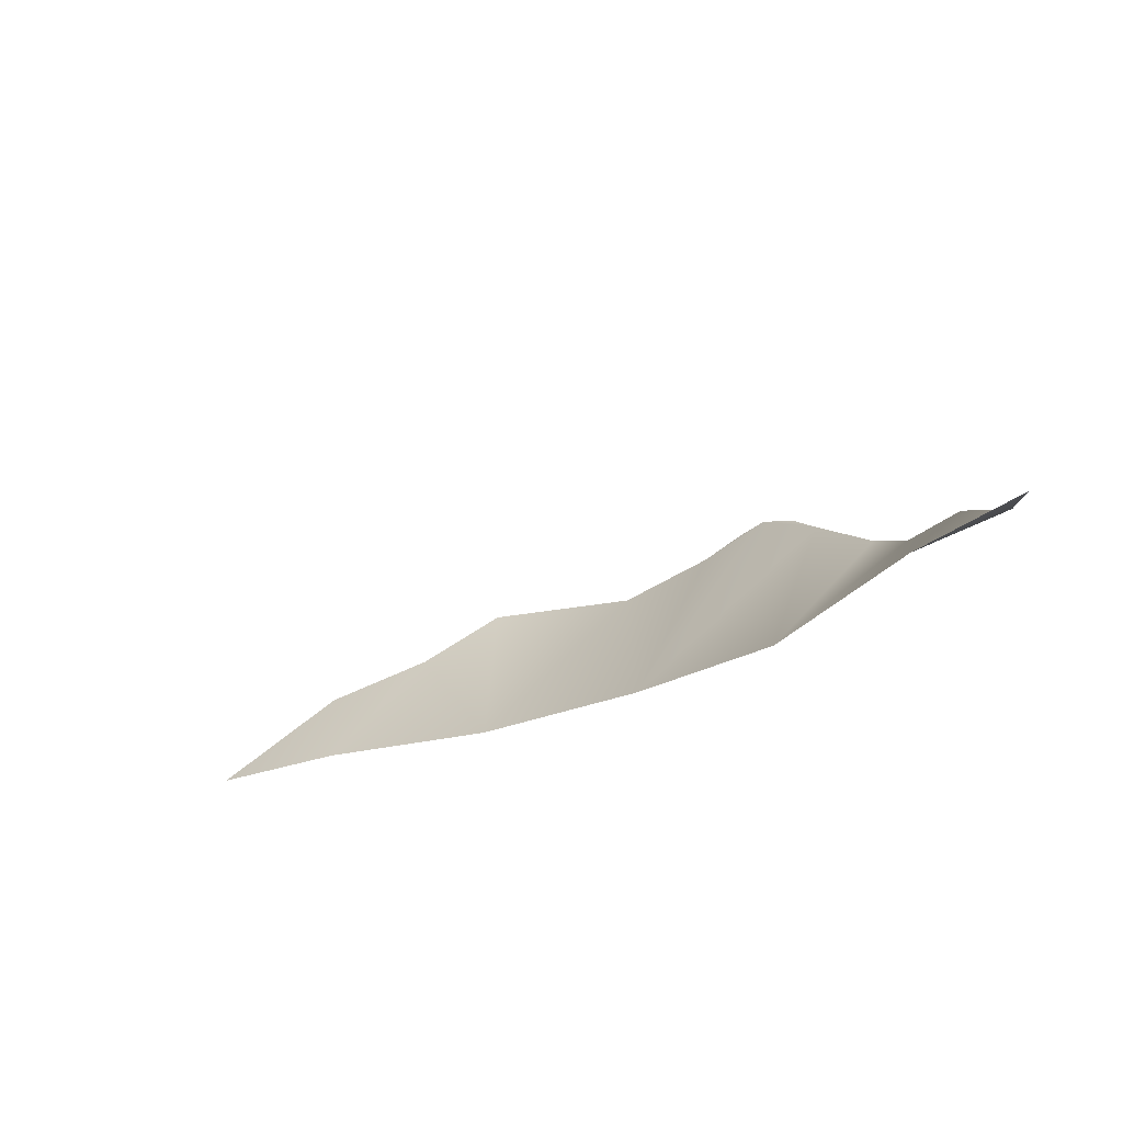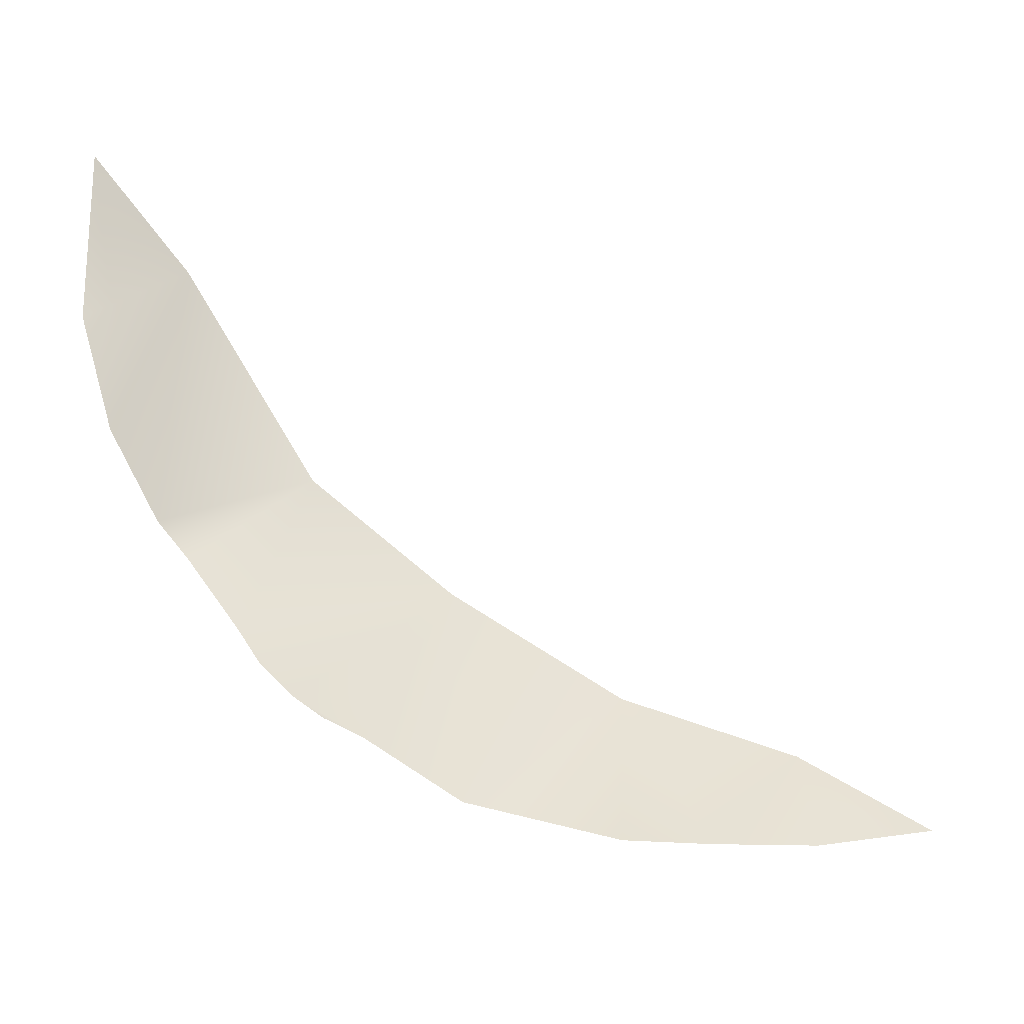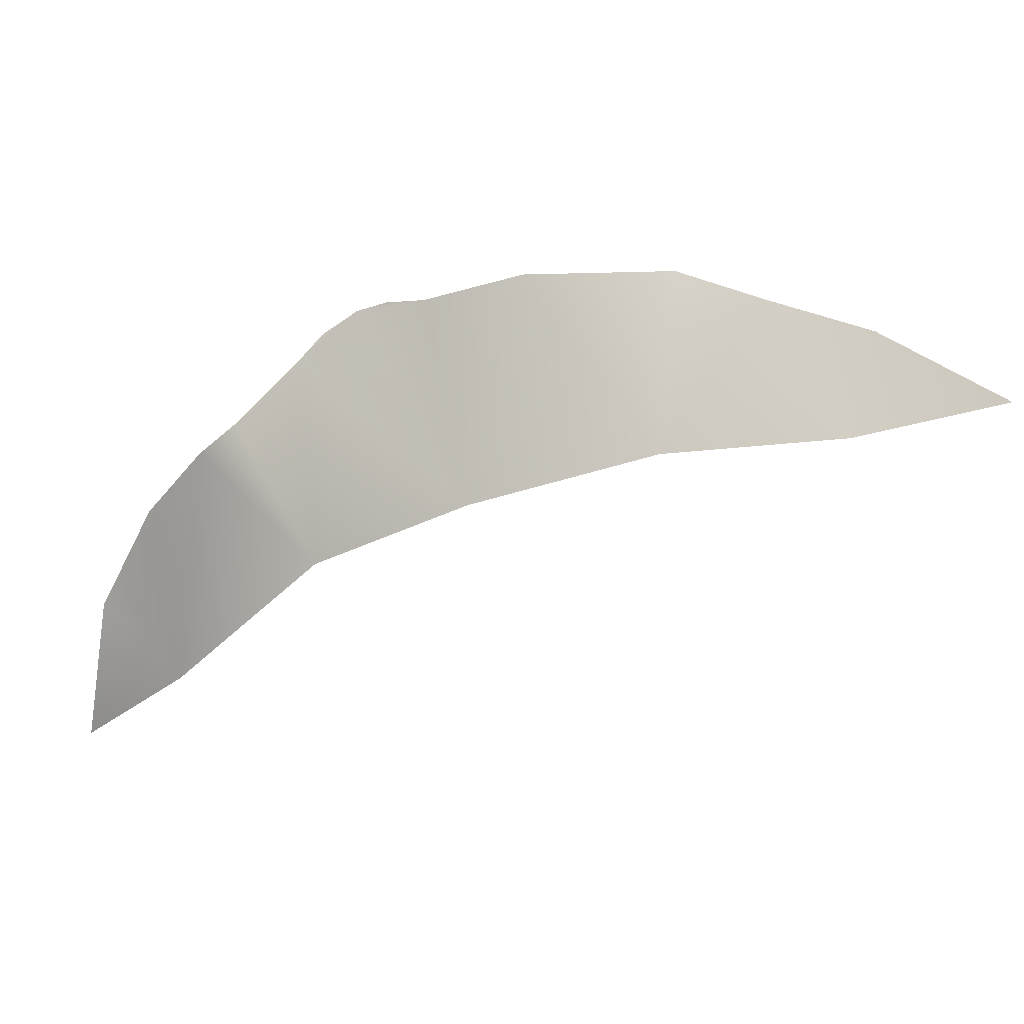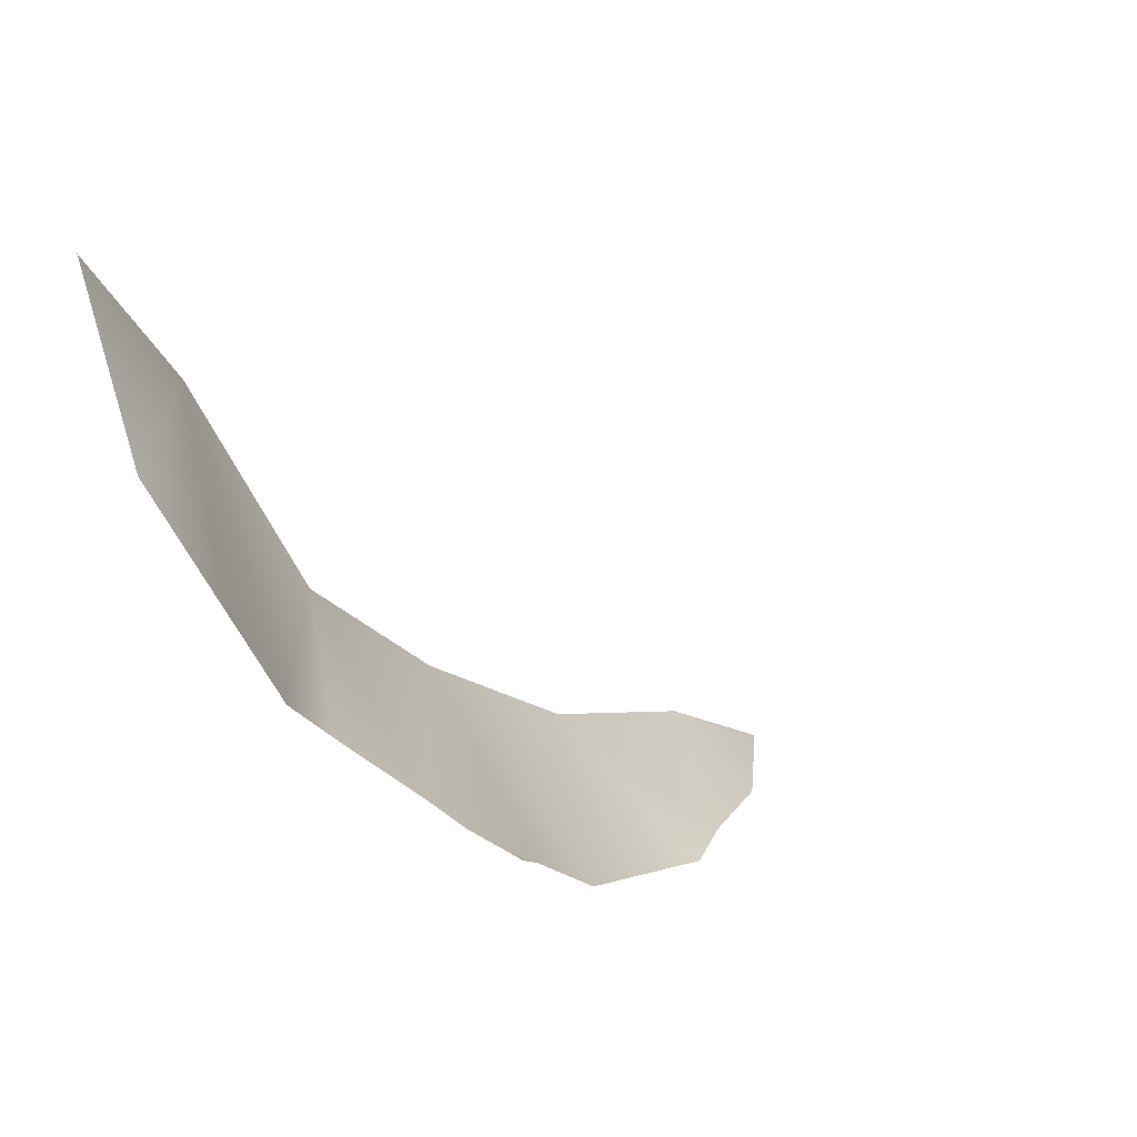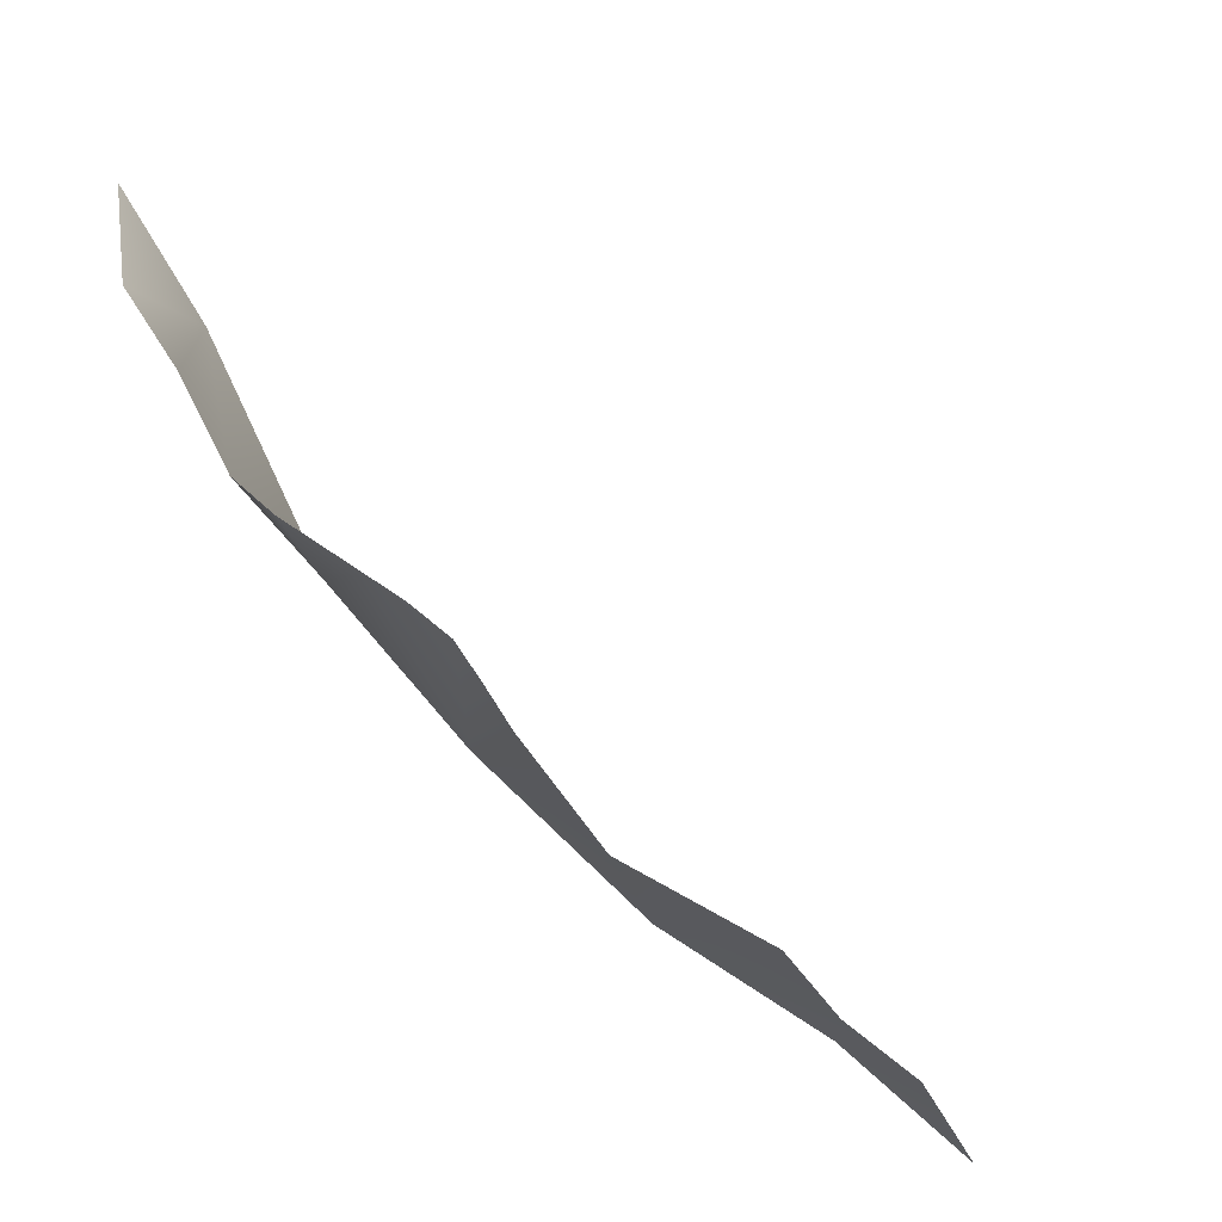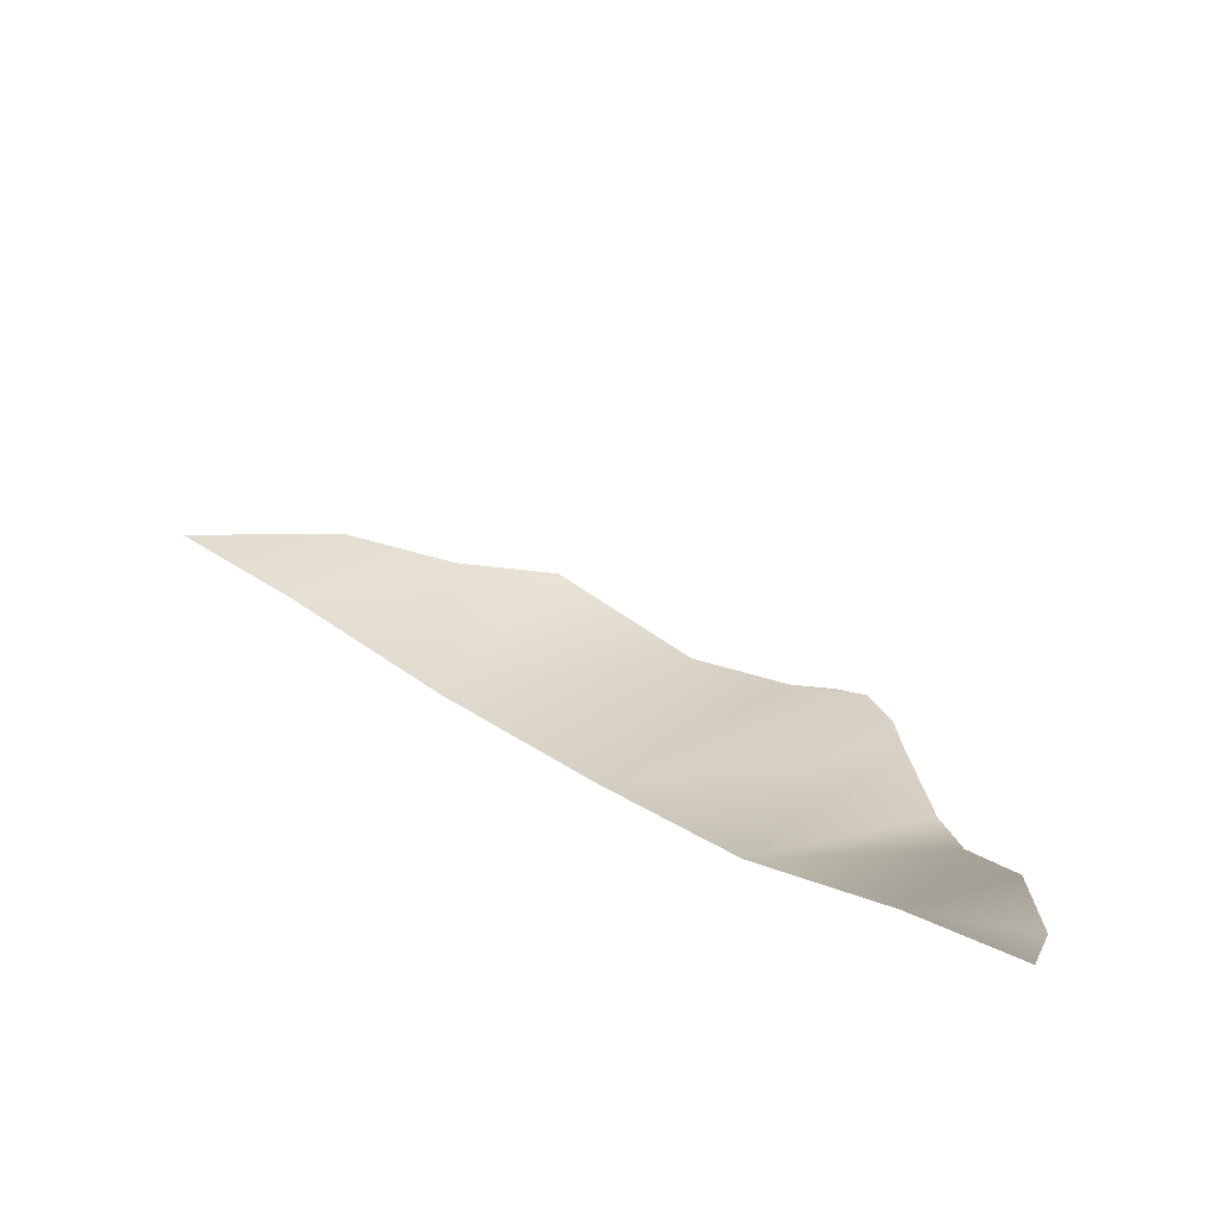
<metadata>
{"format":"obj","ext":"obj","renderer":"f3d","projection":"perspective","resolution":1024,"background":"white","views":[{"elev":-23.5,"azim":6.5,"up":"+Y"},{"elev":8.0,"azim":-177.2,"up":"+Z"},{"elev":-46.0,"azim":168.5,"up":"+Y"},{"elev":21.1,"azim":130.8,"up":"+Z"},{"elev":-34.5,"azim":147.6,"up":"+Z"},{"elev":74.6,"azim":36.3,"up":"+Z"}]}
</metadata>
<code>
g rockDPlane001_geo
v 2.034 3.923 -1.568
v 2.576 4.049 -1.134
v 1.333 3.634 -2.002
v 1.316e-07 3.842e-09 2.824e-07
v -0.4376 3.307 -3.266
v 3.627 3.4 -0.07735
v 3.182 3.807 -0.6055
v -3.335 8.014e-08 -2.056
v -3.359 3.316 -3.941
v -5.013 2.456 -4.244
v -6.778 4.616e-07 -3.173
v -7.07 1.719 -4.462
v -9.452 -3.887e-06 -4.636
v 2.707 2.327e-07 2.226
v 4.698 2.529 1.08
v 5.315 2.214 1.733
v 5.074 -1.369e-06 6.257
v 6.206 2.016 3.42
v 6.897 1.078 5.46
v 6.84 -7.397e-06 8.479
g rockDPlane001_geo_0
f 3 2 1
f 3 4 2
f 3 5 4
f 6 2 4
f 6 7 2
f 5 8 4
f 5 9 8
f 9 10 8
f 10 11 8
f 11 10 12
f 13 11 12
f 6 4 14
f 15 6 14
f 16 15 14
f 16 14 17
f 18 16 17
f 19 18 17
f 17 20 19

</code>
